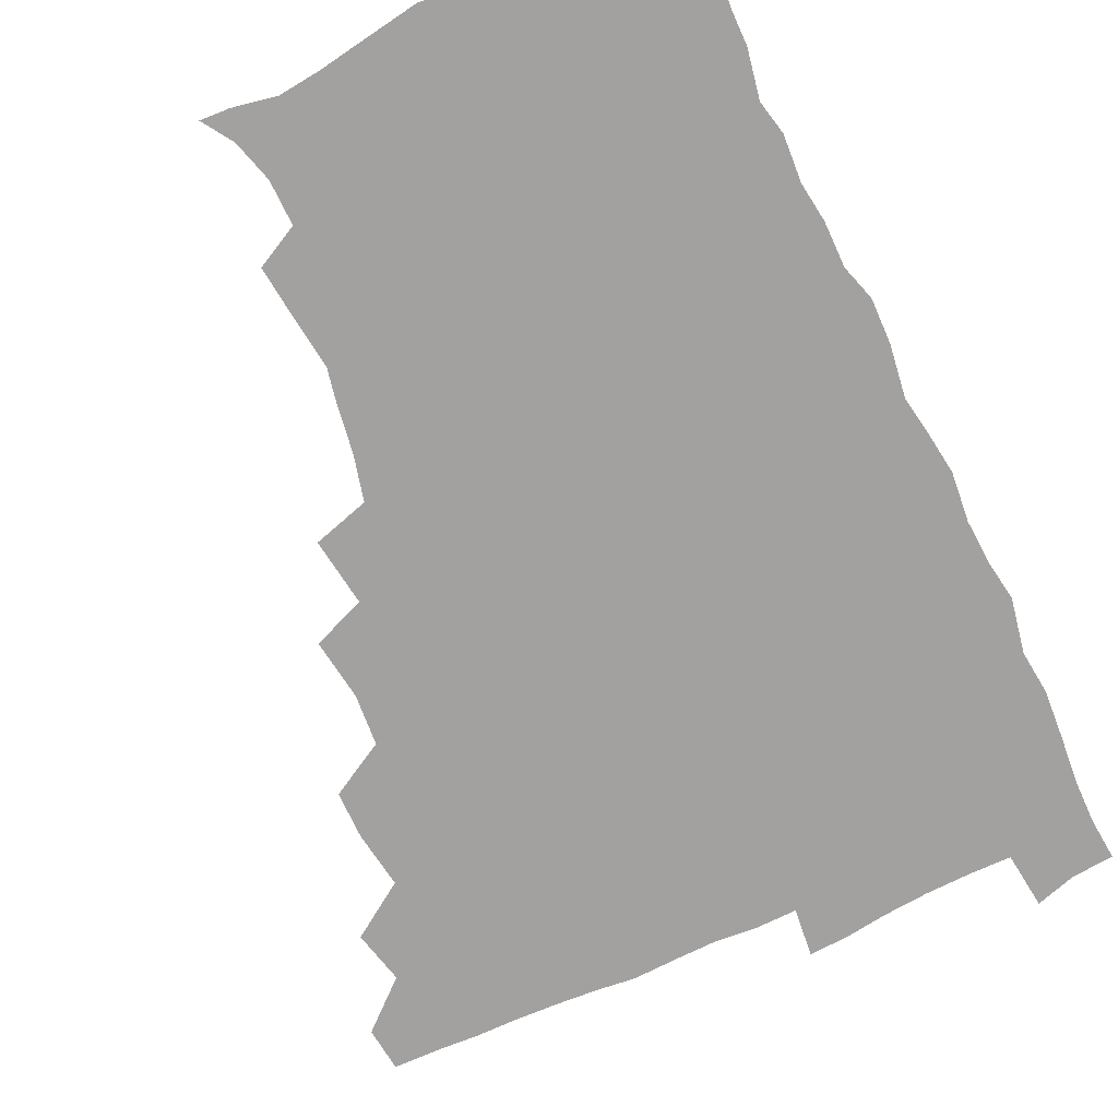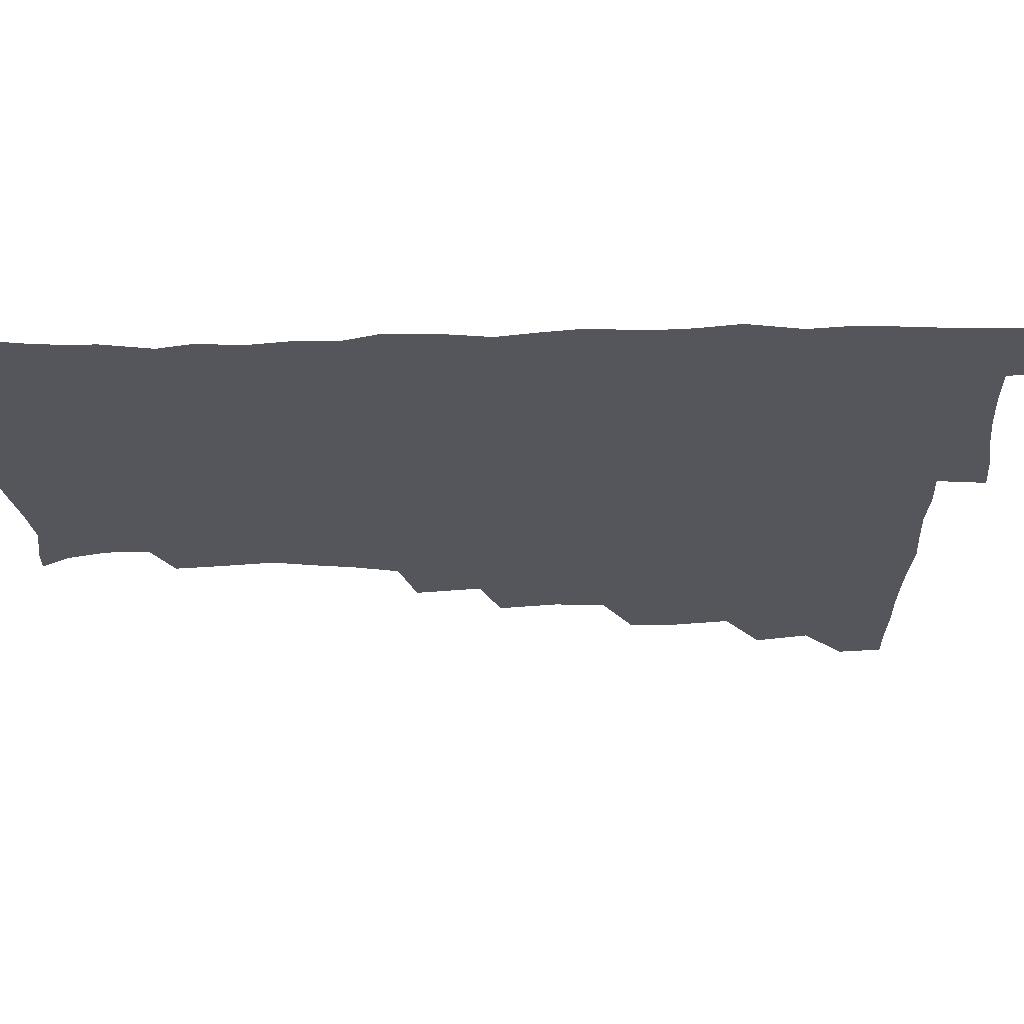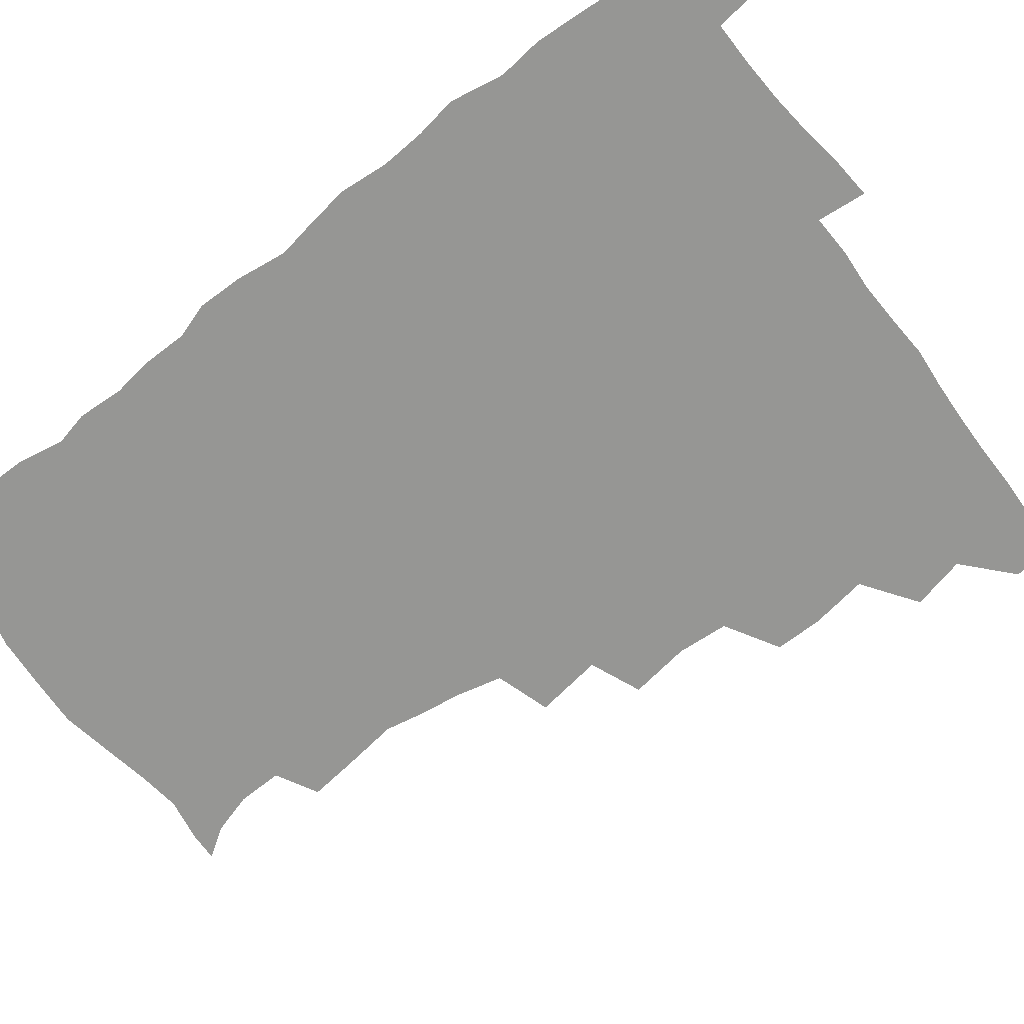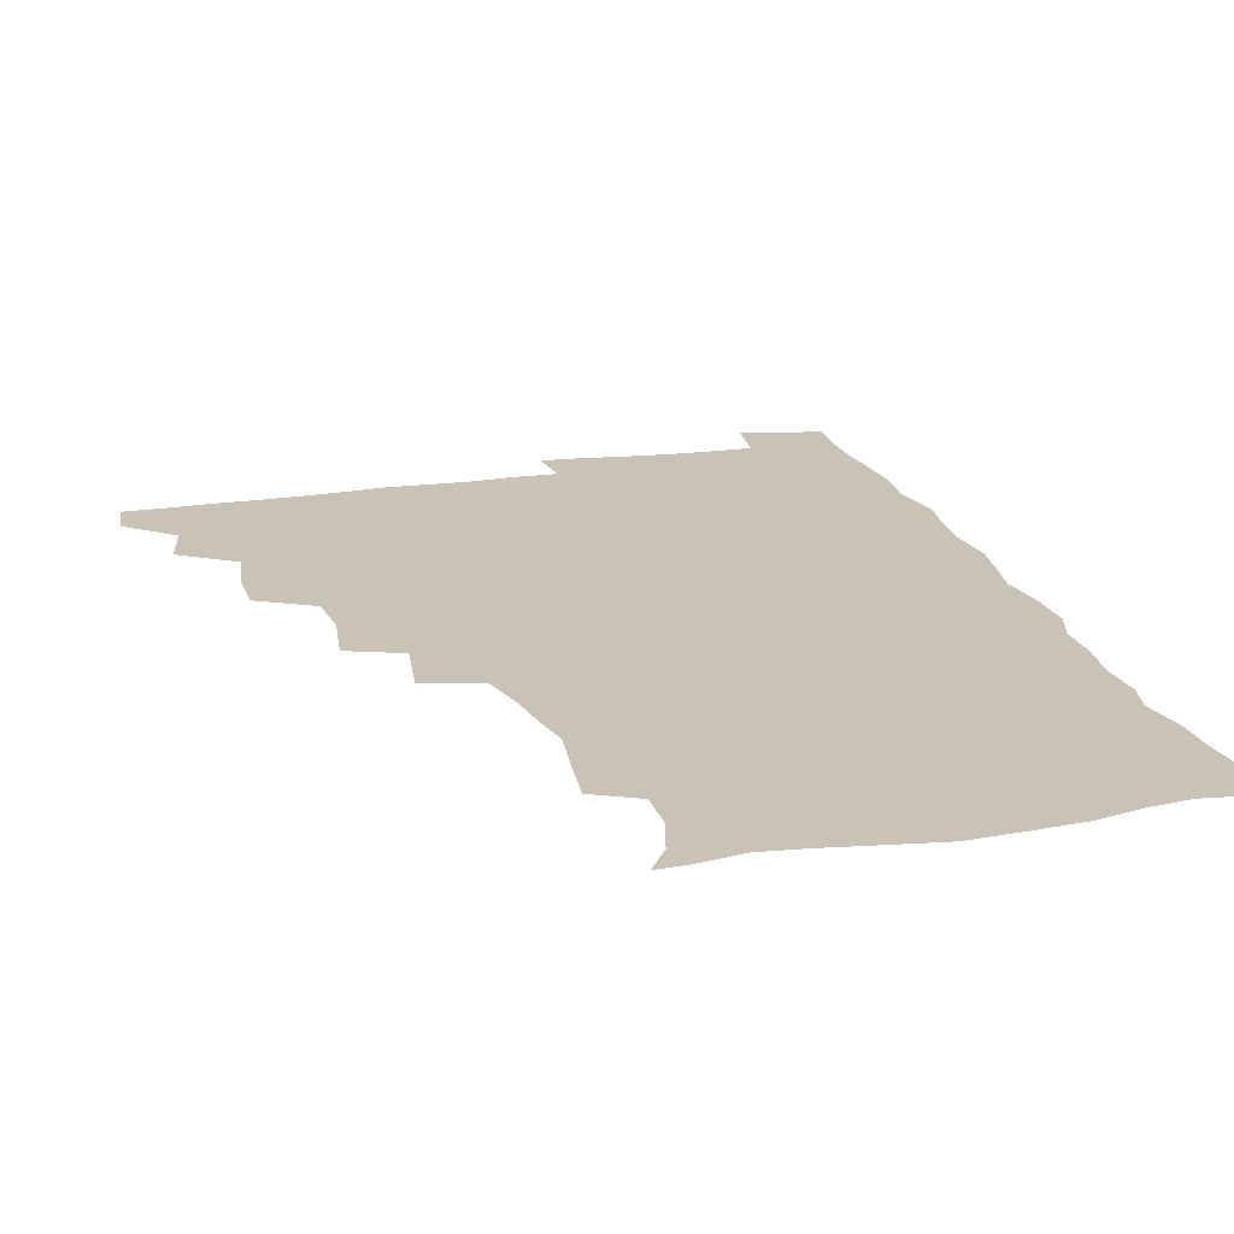
<metadata>
{"format":"obj","ext":"obj","renderer":"f3d","projection":"perspective","resolution":1024,"background":"white","views":[{"elev":-72.2,"azim":24.7,"up":"+Z"},{"elev":-26.2,"azim":91.4,"up":"+Z"},{"elev":-67.7,"azim":127.8,"up":"+Z"},{"elev":19.4,"azim":-15.8,"up":"+Z"}]}
</metadata>
<code>
v 464.4 493.9 0
v 466.1 509.5 0
v 476.8 459.8 0
v 481.3 478.7 0
v 482 494.5 0
v 482.3 509.7 0
v 493.3 409.3 0
v 493.3 426.2 0
v 496.3 446.5 0
v 497.5 463.9 0
v 498.7 479.8 0
v 497.8 495.1 0
v 497 510.4 0
v 510.9 358.3 0
v 514 379.9 0
v 512.6 398.2 0
v 514.5 418.6 0
v 513.9 434.7 0
v 514.8 451.1 0
v 515.8 466.7 0
v 514.2 480.7 0
v 513.5 495.2 0
v 512.3 510.4 0
v 526.1 326.9 0
v 529.5 350.9 0
v 529.7 370.1 0
v 530 388.2 0
v 529.7 405 0
v 528.6 419.7 0
v 528.1 434.8 0
v 529.4 451.6 0
v 529.7 466.8 0
v 528.9 481.1 0
v 528 495.7 0
v 527 510.9 0
v 550.3 238.1 0
v 552.1 255 0
v 554.8 275.4 0
v 552.2 288.3 0
v 549.9 304.6 0
v 546 321 0
v 545.2 340.3 0
v 545.1 358 0
v 544.6 374.7 0
v 544.9 392.1 0
v 544 406.5 0
v 543.6 421.8 0
v 544.7 438.1 0
v 544.1 452.4 0
v 544.6 467.1 0
v 543.3 481.7 0
v 542.6 496.3 0
v 541.6 511.8 0
v 553.5 188.8 0
v 560.6 199.6 0
v 564.9 214.3 0
v 565.3 230.3 0
v 565.3 247.9 0
v 565.7 264.6 0
v 565.5 280.4 0
v 564.7 297.6 0
v 562.2 311.9 0
v 561.1 329.4 0
v 559.5 344.3 0
v 559.9 362.5 0
v 559.8 378.7 0
v 558.3 392.2 0
v 559.2 409.1 0
v 559.5 424.5 0
v 559.1 438.9 0
v 559.5 453.8 0
v 558.5 467.6 0
v 558.7 481.7 0
v 557.6 496.3 0
v 555.9 513.2 0
v 564 189.4 0
v 570.5 200.9 0
v 578.2 222.6 0
v 578.8 239.3 0
v 579.1 255.7 0
v 577.8 268.5 0
v 577.7 285.1 0
v 577.6 304 0
v 576.8 318.7 0
v 575.2 333.3 0
v 574.9 349.6 0
v 573.8 364 0
v 574.3 381.5 0
v 574.3 396 0
v 573.2 409.4 0
v 574 425.8 0
v 573.9 439.9 0
v 573.6 453.8 0
v 573.1 467.6 0
v 573.2 481.7 0
v 572.1 496.7 0
v 570.9 512.5 0
v 579.4 192.2 0
v 588.1 211 0
v 590.6 226 0
v 591.4 242.4 0
v 591.6 259.3 0
v 591.2 274.1 0
v 591.2 289.5 0
v 590.1 303.7 0
v 590 323.2 0
v 588.9 334.6 0
v 588.7 351.4 0
v 588.2 366.2 0
v 587.9 380.7 0
v 588.3 397.1 0
v 587.8 410.7 0
v 587.8 425.2 0
v 588 439.9 0
v 587.8 453.7 0
v 587.8 467.8 0
v 587.6 482 0
v 586.8 497 0
v 586.2 512 0
v 594.3 190.6 0
v 601.7 211 0
v 604.3 229.3 0
v 604.7 245.1 0
v 604.5 259.1 0
v 603.6 272.7 0
v 603.7 291.6 0
v 604.2 307.9 0
v 603.1 321.7 0
v 602.7 336.7 0
v 602.6 353.3 0
v 602.4 367.9 0
v 602.2 381.8 0
v 602.1 397.2 0
v 602.4 412.1 0
v 602.3 426 0
v 602.3 440.2 0
v 602.3 453.9 0
v 602.5 467.9 0
v 602.6 481.9 0
v 602.2 496.2 0
v 600.8 513.1 0
v 611.8 187.7 0
v 616.4 212 0
v 617.7 229.4 0
v 617.6 245.8 0
v 617.9 263.2 0
v 617.7 278.8 0
v 617.3 290.6 0
v 616.8 310.3 0
v 616.6 322.7 0
v 616.5 338.9 0
v 616.2 353.2 0
v 616.1 367.3 0
v 616.2 383.4 0
v 616.1 398 0
v 616.2 412.4 0
v 616.4 426.2 0
v 616.3 439.8 0
v 616.6 453.9 0
v 617.3 468.3 0
v 617.3 481.8 0
v 616.8 496.1 0
v 615.9 512.7 0
v 614 530.1 0
v 630.2 184.7 0
v 631 210.8 0
v 631.2 232.9 0
v 631.3 246.9 0
v 631.2 263.9 0
v 630.8 277.3 0
v 630.8 293.7 0
v 630.2 308.5 0
v 629.9 323.6 0
v 629.8 339.7 0
v 630 352.4 0
v 629.8 368.1 0
v 629.9 383 0
v 629.9 397.6 0
v 629.9 412 0
v 630.4 427.8 0
v 630.6 440.5 0
v 630.8 454.1 0
v 631.2 468.3 0
v 631.3 481.9 0
v 631.2 496.1 0
v 630.4 512 0
v 628.1 529.1 0
v 648.9 185.9 0
v 646.1 212.6 0
v 645.8 228.7 0
v 644.7 245.5 0
v 644.1 263.5 0
v 643.9 278 0
v 643.8 294.4 0
v 643.4 309.7 0
v 643.8 322.3 0
v 643.3 338.3 0
v 643.4 353.6 0
v 643.6 367.6 0
v 643.6 382.5 0
v 643.7 397.1 0
v 643.6 413.2 0
v 644.1 426.6 0
v 644.5 440.1 0
v 644.8 454.1 0
v 645.1 468.5 0
v 645.4 482 0
v 645.6 496 0
v 646.3 509.3 0
v 643.4 526.9 0
v 666.9 187.4 0
v 661.6 210.3 0
v 659 230.3 0
v 658.5 244.3 0
v 656.8 263.1 0
v 657.4 276 0
v 656.3 294.4 0
v 656.5 308.6 0
v 657 322.2 0
v 656.7 337.7 0
v 656.6 352.9 0
v 657.6 366 0
v 657.5 381.4 0
v 658.2 394.8 0
v 657.3 411.8 0
v 657.8 425.8 0
v 658.7 439 0
v 658.7 454.1 0
v 658.8 468.4 0
v 659.5 482.1 0
v 659.8 496 0
v 659.9 509.9 0
v 659 525.5 0
v 682.9 191.3 0
v 676.4 210.4 0
v 673.1 228.3 0
v 671.7 244.1 0
v 670.8 259.5 0
v 670.2 275.5 0
v 669.4 292.1 0
v 669.3 307.2 0
v 670.4 320.4 0
v 670 336.4 0
v 671.2 349.6 0
v 671.2 364.5 0
v 670.7 380.9 0
v 671.6 394.3 0
v 670.6 411.2 0
v 671.7 424.7 0
v 672.2 439.1 0
v 673.1 452.9 0
v 673 467.8 0
v 673.2 482.4 0
v 674.1 496.1 0
v 674.4 510.4 0
v 674.6 524.9 0
v 697.2 193.2 0
v 691.8 208.3 0
v 687.7 225 0
v 684.9 242.2 0
v 683.7 257.8 0
v 683.5 272.6 0
v 682.9 288.5 0
v 684.2 301.7 0
v 682.9 319.4 0
v 684.3 332.7 0
v 684.1 348.4 0
v 685 362.2 0
v 684.4 378.4 0
v 685.5 392.4 0
v 685.7 407.7 0
v 685.9 422.6 0
v 685.9 437.8 0
v 687.4 451.6 0
v 686.5 467.9 0
v 687.5 481.7 0
v 688 495.9 0
v 689.1 510.2 0
v 689.7 524.9 0
v 692 544.9 0
v 712 191.1 0
v 706.4 205.4 0
v 702.9 220.1 0
v 700.8 235 0
v 697.8 252.4 0
v 697.6 266.6 0
v 697.3 282.4 0
v 697.1 298 0
v 698.1 312.4 0
v 699.3 326.7 0
v 700.9 340.9 0
v 699.5 357.7 0
v 699.9 372.6 0
v 701.9 386.5 0
v 701.3 402.8 0
v 702.6 417.2 0
v 700.8 434.5 0
v 703.3 448.2 0
v 701.2 465.6 0
v 701.5 480.5 0
v 703 494.7 0
v 703.9 509.6 0
v 703.8 524.3 0
v 706.2 540.5 0
v 726 187.8 0
v 720.6 201.3 0
v 718.1 213.5 0
v 716.8 226 0
v 716.7 238.8 0
v 713.5 255.9 0
v 716.2 268 0
v 715.2 284.5 0
v 717.1 298.7 0
v 717.1 314.8 0
v 721.1 327.5 0
v 720.8 343.6 0
v 718.2 362 0
v 720.7 376.4 0
v 722.7 391.2 0
v 721.1 408.6 0
v 722 424.5 0
v 724.3 439.1 0
v 720.7 458.4 0
v 722.4 474.1 0
v 721.3 491.1 0
v 719.9 508.5 0
v 719.7 524.1 0
v 721 539 0
f 4 5 1
f 1 5 2
f 5 6 2
f 9 10 3
f 3 10 4
f 10 11 4
f 4 11 5
f 11 12 5
f 5 12 6
f 12 13 6
f 16 17 7
f 7 17 8
f 17 18 8
f 8 18 9
f 18 19 9
f 9 19 10
f 19 20 10
f 10 20 11
f 20 21 11
f 11 21 12
f 21 22 12
f 12 22 13
f 22 23 13
f 25 26 14
f 14 26 15
f 26 27 15
f 15 27 16
f 27 28 16
f 16 28 17
f 28 29 17
f 17 29 18
f 29 30 18
f 18 30 19
f 30 31 19
f 19 31 20
f 31 32 20
f 20 32 21
f 32 33 21
f 21 33 22
f 33 34 22
f 22 34 23
f 34 35 23
f 41 42 24
f 24 42 25
f 42 43 25
f 25 43 26
f 43 44 26
f 26 44 27
f 44 45 27
f 27 45 28
f 45 46 28
f 28 46 29
f 46 47 29
f 29 47 30
f 47 48 30
f 30 48 31
f 48 49 31
f 31 49 32
f 49 50 32
f 32 50 33
f 50 51 33
f 33 51 34
f 51 52 34
f 34 52 35
f 52 53 35
f 57 58 36
f 36 58 37
f 58 59 37
f 37 59 38
f 59 60 38
f 38 60 39
f 60 61 39
f 39 61 40
f 61 62 40
f 40 62 41
f 62 63 41
f 41 63 42
f 63 64 42
f 42 64 43
f 64 65 43
f 43 65 44
f 65 66 44
f 44 66 45
f 66 67 45
f 45 67 46
f 67 68 46
f 46 68 47
f 68 69 47
f 47 69 48
f 69 70 48
f 48 70 49
f 70 71 49
f 49 71 50
f 71 72 50
f 50 72 51
f 72 73 51
f 51 73 52
f 73 74 52
f 52 74 53
f 74 75 53
f 54 76 55
f 76 77 55
f 55 77 56
f 77 78 56
f 56 78 57
f 78 79 57
f 57 79 58
f 79 80 58
f 58 80 59
f 80 81 59
f 59 81 60
f 81 82 60
f 60 82 61
f 82 83 61
f 61 83 62
f 83 84 62
f 62 84 63
f 84 85 63
f 63 85 64
f 85 86 64
f 64 86 65
f 86 87 65
f 65 87 66
f 87 88 66
f 66 88 67
f 88 89 67
f 67 89 68
f 89 90 68
f 68 90 69
f 90 91 69
f 69 91 70
f 91 92 70
f 70 92 71
f 92 93 71
f 71 93 72
f 93 94 72
f 72 94 73
f 94 95 73
f 73 95 74
f 95 96 74
f 74 96 75
f 96 97 75
f 76 98 77
f 98 99 77
f 77 99 78
f 99 100 78
f 78 100 79
f 100 101 79
f 79 101 80
f 101 102 80
f 80 102 81
f 102 103 81
f 81 103 82
f 103 104 82
f 82 104 83
f 104 105 83
f 83 105 84
f 105 106 84
f 84 106 85
f 106 107 85
f 85 107 86
f 107 108 86
f 86 108 87
f 108 109 87
f 87 109 88
f 109 110 88
f 88 110 89
f 110 111 89
f 89 111 90
f 111 112 90
f 90 112 91
f 112 113 91
f 91 113 92
f 113 114 92
f 92 114 93
f 114 115 93
f 93 115 94
f 115 116 94
f 94 116 95
f 116 117 95
f 95 117 96
f 117 118 96
f 96 118 97
f 118 119 97
f 98 120 99
f 120 121 99
f 99 121 100
f 121 122 100
f 100 122 101
f 122 123 101
f 101 123 102
f 123 124 102
f 102 124 103
f 124 125 103
f 103 125 104
f 125 126 104
f 104 126 105
f 126 127 105
f 105 127 106
f 127 128 106
f 106 128 107
f 128 129 107
f 107 129 108
f 129 130 108
f 108 130 109
f 130 131 109
f 109 131 110
f 131 132 110
f 110 132 111
f 132 133 111
f 111 133 112
f 133 134 112
f 112 134 113
f 134 135 113
f 113 135 114
f 135 136 114
f 114 136 115
f 136 137 115
f 115 137 116
f 137 138 116
f 116 138 117
f 138 139 117
f 117 139 118
f 139 140 118
f 118 140 119
f 140 141 119
f 120 142 121
f 142 143 121
f 121 143 122
f 143 144 122
f 122 144 123
f 144 145 123
f 123 145 124
f 145 146 124
f 124 146 125
f 146 147 125
f 125 147 126
f 147 148 126
f 126 148 127
f 148 149 127
f 127 149 128
f 149 150 128
f 128 150 129
f 150 151 129
f 129 151 130
f 151 152 130
f 130 152 131
f 152 153 131
f 131 153 132
f 153 154 132
f 132 154 133
f 154 155 133
f 133 155 134
f 155 156 134
f 134 156 135
f 156 157 135
f 135 157 136
f 157 158 136
f 136 158 137
f 158 159 137
f 137 159 138
f 159 160 138
f 138 160 139
f 160 161 139
f 139 161 140
f 161 162 140
f 140 162 141
f 162 163 141
f 142 165 143
f 165 166 143
f 143 166 144
f 166 167 144
f 144 167 145
f 167 168 145
f 145 168 146
f 168 169 146
f 146 169 147
f 169 170 147
f 147 170 148
f 170 171 148
f 148 171 149
f 171 172 149
f 149 172 150
f 172 173 150
f 150 173 151
f 173 174 151
f 151 174 152
f 174 175 152
f 152 175 153
f 175 176 153
f 153 176 154
f 176 177 154
f 154 177 155
f 177 178 155
f 155 178 156
f 178 179 156
f 156 179 157
f 179 180 157
f 157 180 158
f 180 181 158
f 158 181 159
f 181 182 159
f 159 182 160
f 182 183 160
f 160 183 161
f 183 184 161
f 161 184 162
f 184 185 162
f 162 185 163
f 185 186 163
f 163 186 164
f 186 187 164
f 165 188 166
f 188 189 166
f 166 189 167
f 189 190 167
f 167 190 168
f 190 191 168
f 168 191 169
f 191 192 169
f 169 192 170
f 192 193 170
f 170 193 171
f 193 194 171
f 171 194 172
f 194 195 172
f 172 195 173
f 195 196 173
f 173 196 174
f 196 197 174
f 174 197 175
f 197 198 175
f 175 198 176
f 198 199 176
f 176 199 177
f 199 200 177
f 177 200 178
f 200 201 178
f 178 201 179
f 201 202 179
f 179 202 180
f 202 203 180
f 180 203 181
f 203 204 181
f 181 204 182
f 204 205 182
f 182 205 183
f 205 206 183
f 183 206 184
f 206 207 184
f 184 207 185
f 207 208 185
f 185 208 186
f 208 209 186
f 186 209 187
f 209 210 187
f 188 211 189
f 211 212 189
f 189 212 190
f 212 213 190
f 190 213 191
f 213 214 191
f 191 214 192
f 214 215 192
f 192 215 193
f 215 216 193
f 193 216 194
f 216 217 194
f 194 217 195
f 217 218 195
f 195 218 196
f 218 219 196
f 196 219 197
f 219 220 197
f 197 220 198
f 220 221 198
f 198 221 199
f 221 222 199
f 199 222 200
f 222 223 200
f 200 223 201
f 223 224 201
f 201 224 202
f 224 225 202
f 202 225 203
f 225 226 203
f 203 226 204
f 226 227 204
f 204 227 205
f 227 228 205
f 205 228 206
f 228 229 206
f 206 229 207
f 229 230 207
f 207 230 208
f 230 231 208
f 208 231 209
f 231 232 209
f 209 232 210
f 232 233 210
f 211 234 212
f 234 235 212
f 212 235 213
f 235 236 213
f 213 236 214
f 236 237 214
f 214 237 215
f 237 238 215
f 215 238 216
f 238 239 216
f 216 239 217
f 239 240 217
f 217 240 218
f 240 241 218
f 218 241 219
f 241 242 219
f 219 242 220
f 242 243 220
f 220 243 221
f 243 244 221
f 221 244 222
f 244 245 222
f 222 245 223
f 245 246 223
f 223 246 224
f 246 247 224
f 224 247 225
f 247 248 225
f 225 248 226
f 248 249 226
f 226 249 227
f 249 250 227
f 227 250 228
f 250 251 228
f 228 251 229
f 251 252 229
f 229 252 230
f 252 253 230
f 230 253 231
f 253 254 231
f 231 254 232
f 254 255 232
f 232 255 233
f 255 256 233
f 234 257 235
f 257 258 235
f 235 258 236
f 258 259 236
f 236 259 237
f 259 260 237
f 237 260 238
f 260 261 238
f 238 261 239
f 261 262 239
f 239 262 240
f 262 263 240
f 240 263 241
f 263 264 241
f 241 264 242
f 264 265 242
f 242 265 243
f 265 266 243
f 243 266 244
f 266 267 244
f 244 267 245
f 267 268 245
f 245 268 246
f 268 269 246
f 246 269 247
f 269 270 247
f 247 270 248
f 270 271 248
f 248 271 249
f 271 272 249
f 249 272 250
f 272 273 250
f 250 273 251
f 273 274 251
f 251 274 252
f 274 275 252
f 252 275 253
f 275 276 253
f 253 276 254
f 276 277 254
f 254 277 255
f 277 278 255
f 255 278 256
f 278 279 256
f 257 281 258
f 281 282 258
f 258 282 259
f 282 283 259
f 259 283 260
f 283 284 260
f 260 284 261
f 284 285 261
f 261 285 262
f 285 286 262
f 262 286 263
f 286 287 263
f 263 287 264
f 287 288 264
f 264 288 265
f 288 289 265
f 265 289 266
f 289 290 266
f 266 290 267
f 290 291 267
f 267 291 268
f 291 292 268
f 268 292 269
f 292 293 269
f 269 293 270
f 293 294 270
f 270 294 271
f 294 295 271
f 271 295 272
f 295 296 272
f 272 296 273
f 296 297 273
f 273 297 274
f 297 298 274
f 274 298 275
f 298 299 275
f 275 299 276
f 299 300 276
f 276 300 277
f 300 301 277
f 277 301 278
f 301 302 278
f 278 302 279
f 302 303 279
f 279 303 280
f 303 304 280
f 281 305 282
f 305 306 282
f 282 306 283
f 306 307 283
f 283 307 284
f 307 308 284
f 284 308 285
f 308 309 285
f 285 309 286
f 309 310 286
f 286 310 287
f 310 311 287
f 287 311 288
f 311 312 288
f 288 312 289
f 312 313 289
f 289 313 290
f 313 314 290
f 290 314 291
f 314 315 291
f 291 315 292
f 315 316 292
f 292 316 293
f 316 317 293
f 293 317 294
f 317 318 294
f 294 318 295
f 318 319 295
f 295 319 296
f 319 320 296
f 296 320 297
f 320 321 297
f 297 321 298
f 321 322 298
f 298 322 299
f 322 323 299
f 299 323 300
f 323 324 300
f 300 324 301
f 324 325 301
f 301 325 302
f 325 326 302
f 302 326 303
f 326 327 303
f 303 327 304
f 327 328 304

</code>
